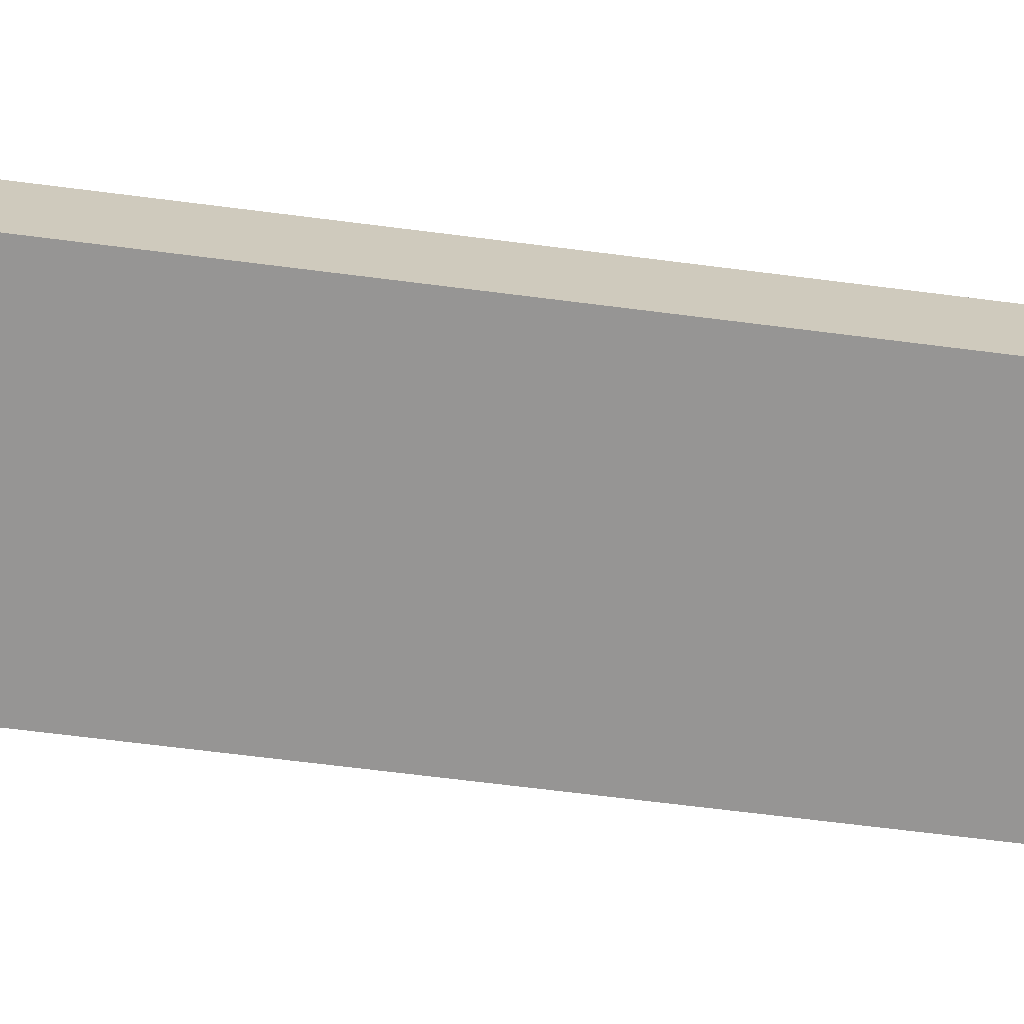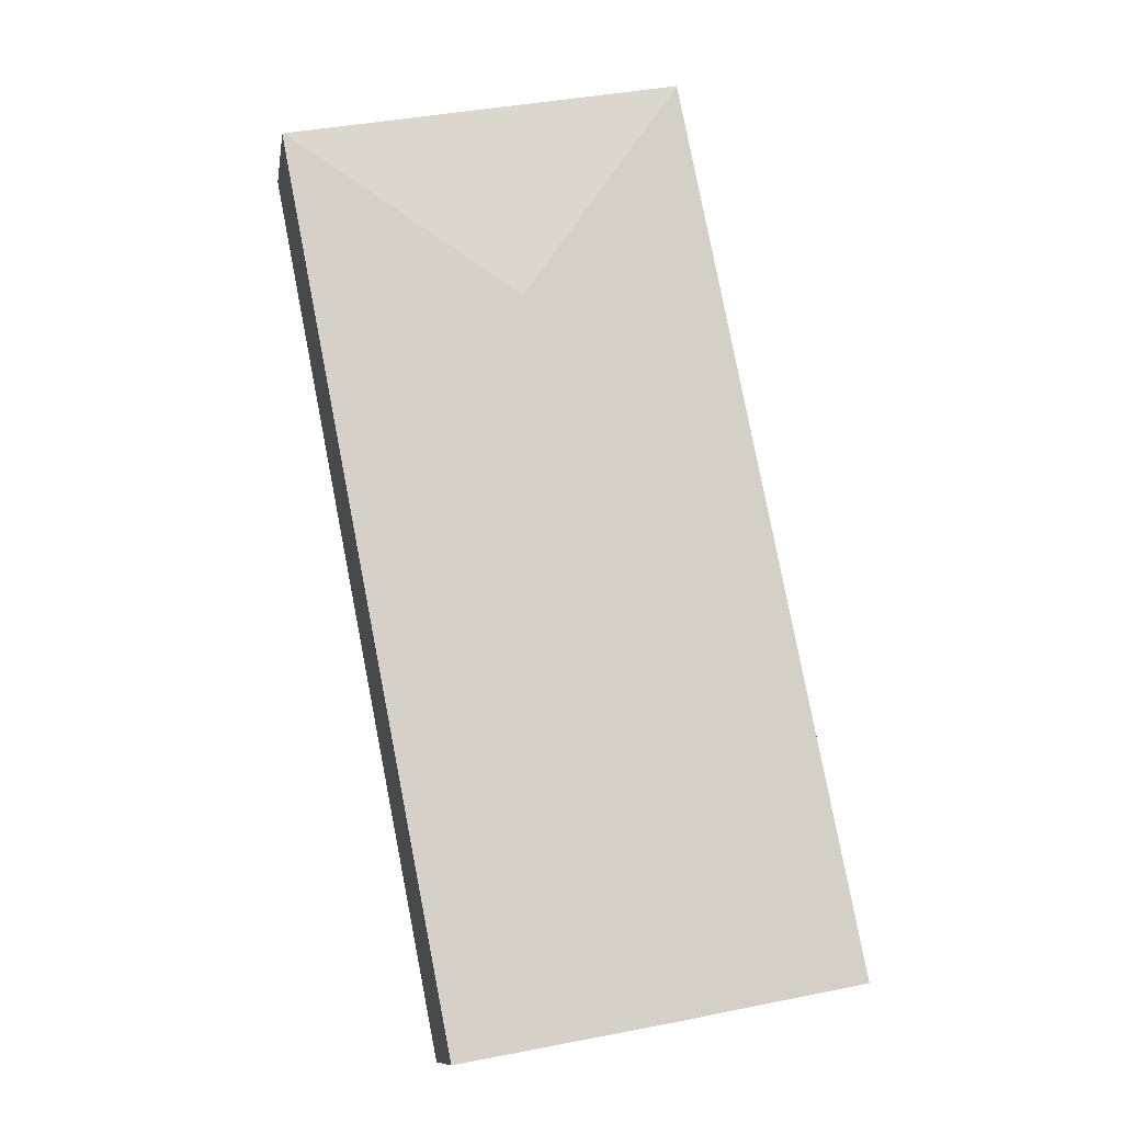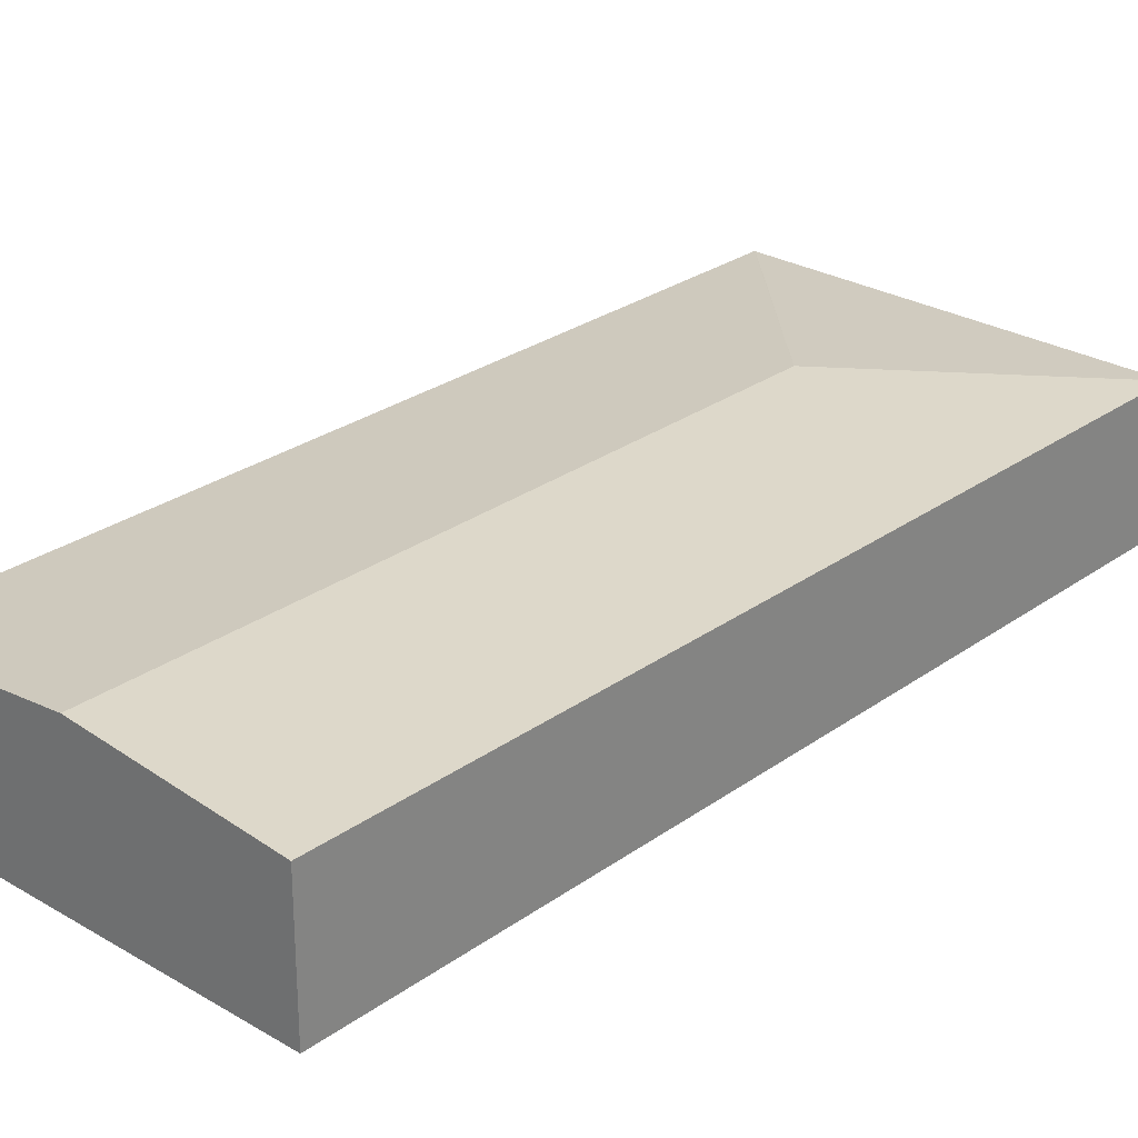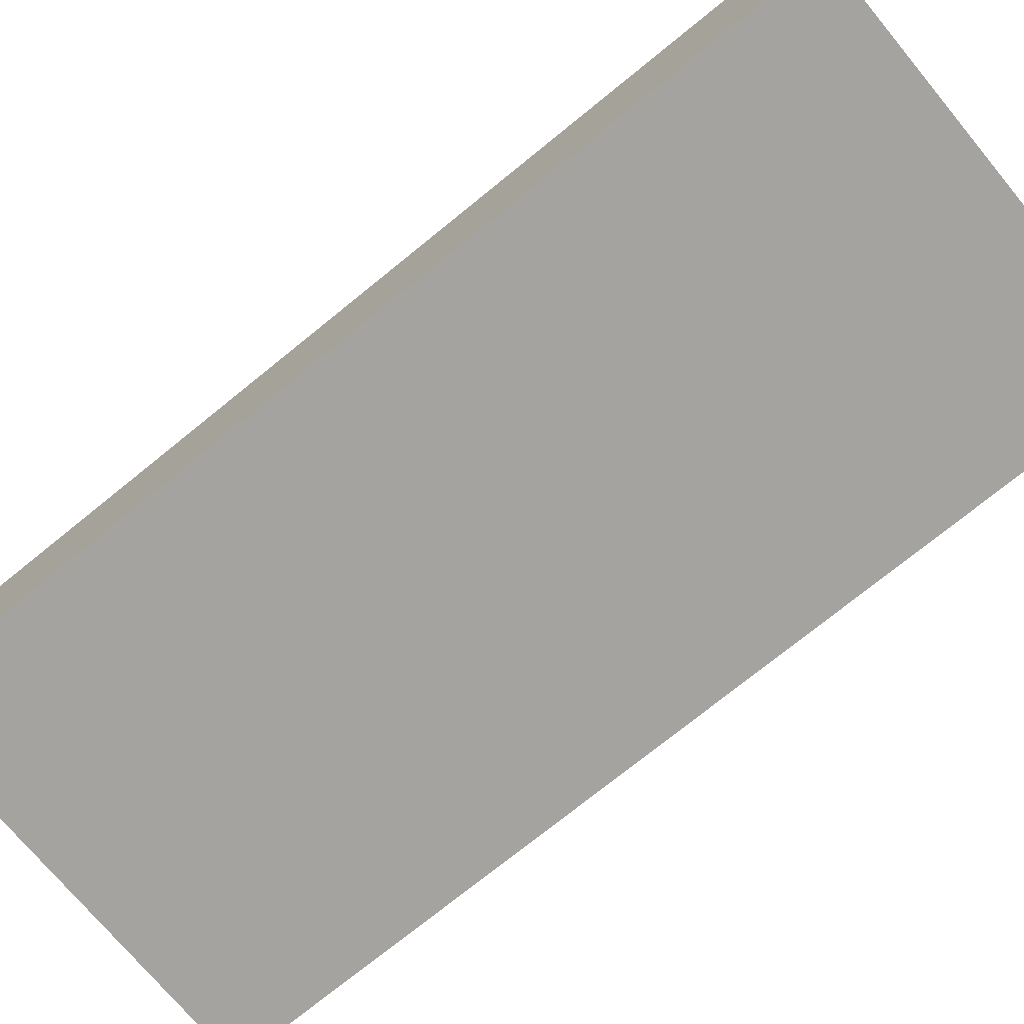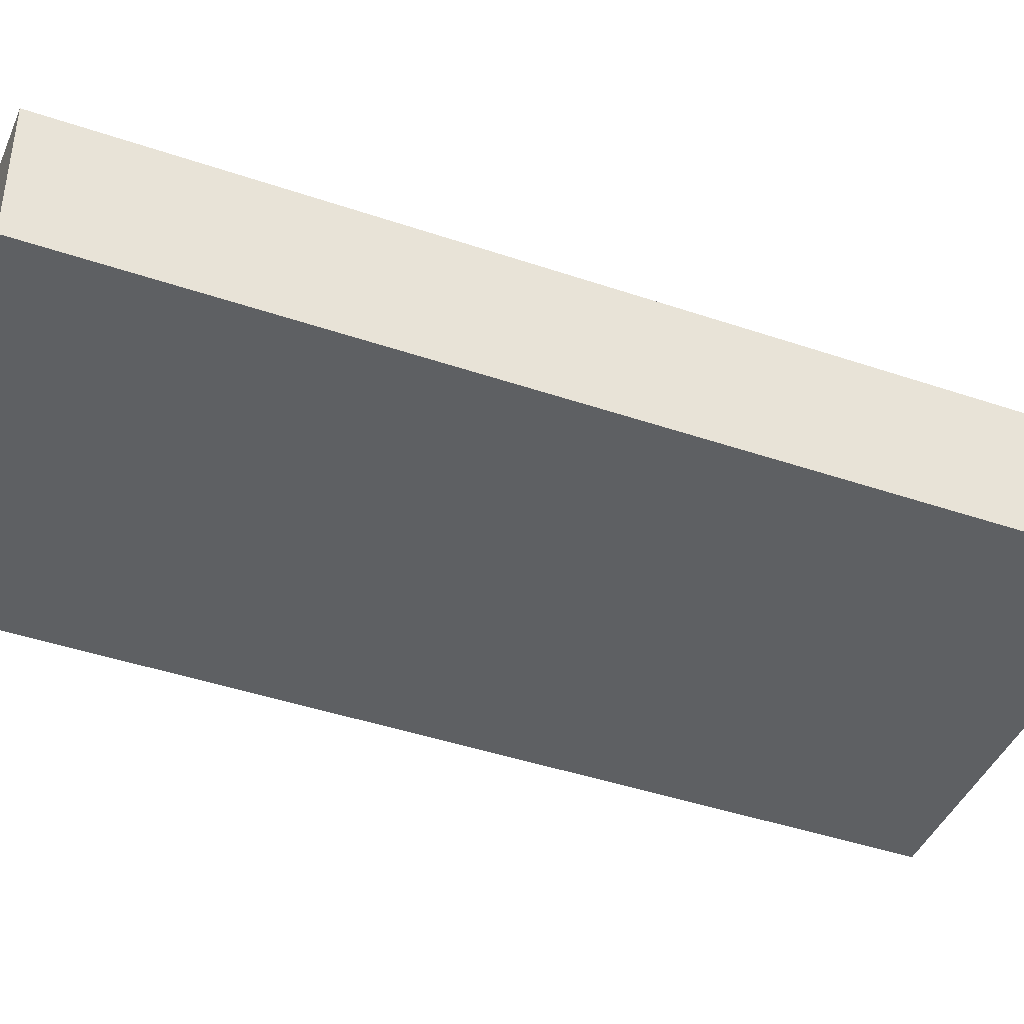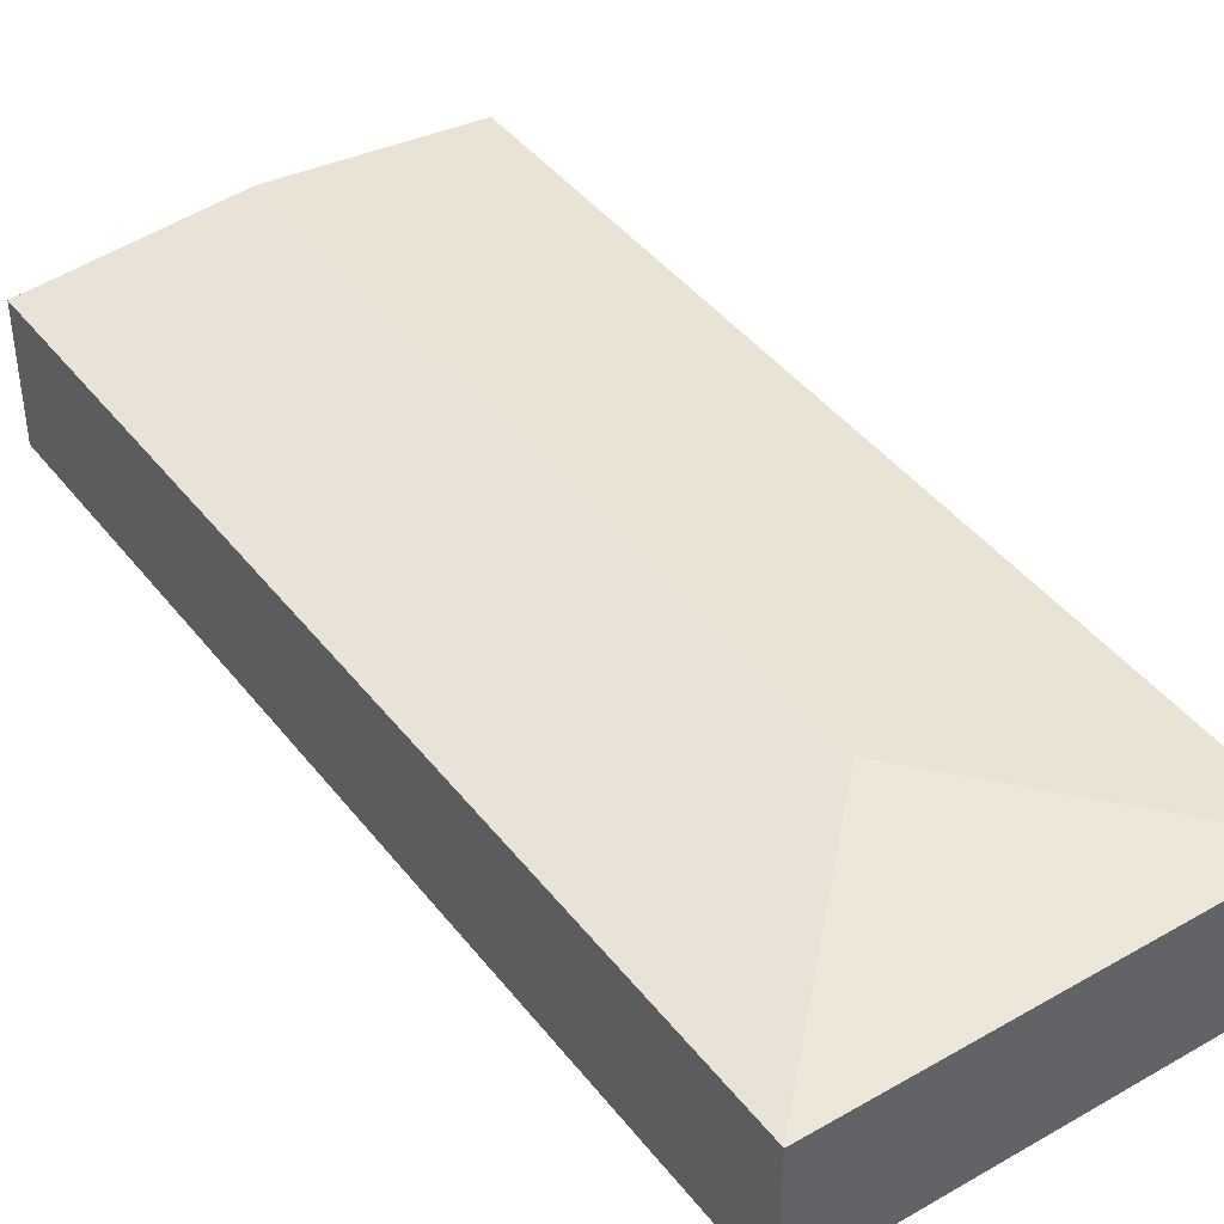
<metadata>
{"format":"obj","ext":"obj","renderer":"f3d","projection":"perspective","resolution":1024,"background":"white","views":[{"elev":-67.6,"azim":93.9,"up":"+Y"},{"elev":-11.4,"azim":171.0,"up":"+Z"},{"elev":27.0,"azim":-126.8,"up":"+Y"},{"elev":-72.9,"azim":-39.6,"up":"+Y"},{"elev":-42.6,"azim":-101.0,"up":"+Y"},{"elev":42.8,"azim":-23.5,"up":"+Y"}]}
</metadata>
<code>
v  7.942 3.553 15.56
v  0 3.127 1.915e-16
v  4.181 3.127 21.11
v  4.687 3.553 -0.879
v  4.184 3.126 21.13
v  13.51 3.131 19.32
v  13.53 3.128 19.32
v  9.389 3.126 -1.761
v  0 0 0
v  4.181 -1.293e-15 21.11
v  4.184 -1.294e-15 21.13
v  13.51 -1.183e-15 19.32
v  13.53 -1.183e-15 19.32
v  9.389 1.078e-16 -1.761
v  4.687 5.382e-17 -0.879
g defaultobject
f 1 2 3
f 2 1 4
f 1 3 5
f 1 5 6
f 1 6 7
f 8 1 7
f 1 8 4
f 9 3 2
f 3 9 10
f 3 10 5
f 5 10 11
f 11 6 5
f 6 11 12
f 6 12 7
f 7 12 13
f 13 8 7
f 8 13 14
f 4 9 2
f 9 4 15
f 15 4 8
f 15 8 14
f 12 14 13
f 14 12 11
f 14 11 15
f 15 11 9
f 9 11 10

</code>
